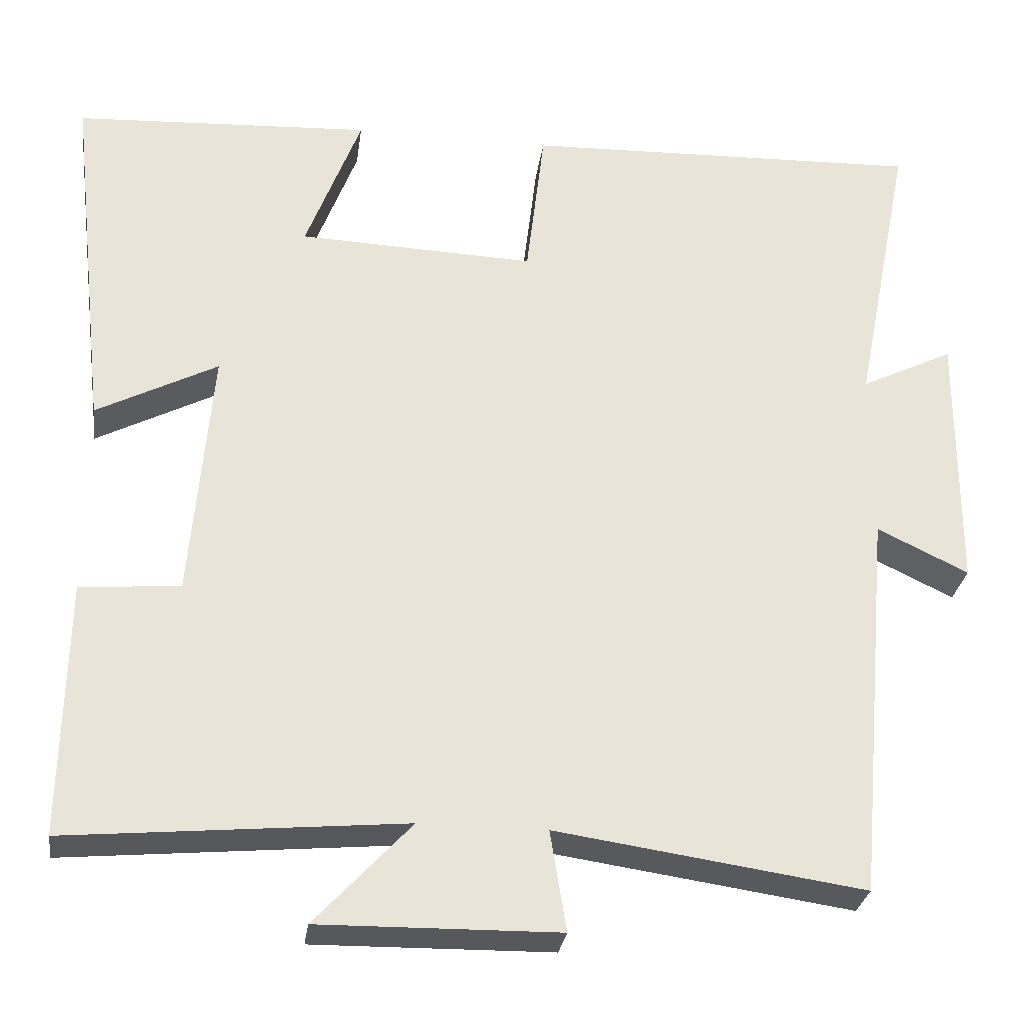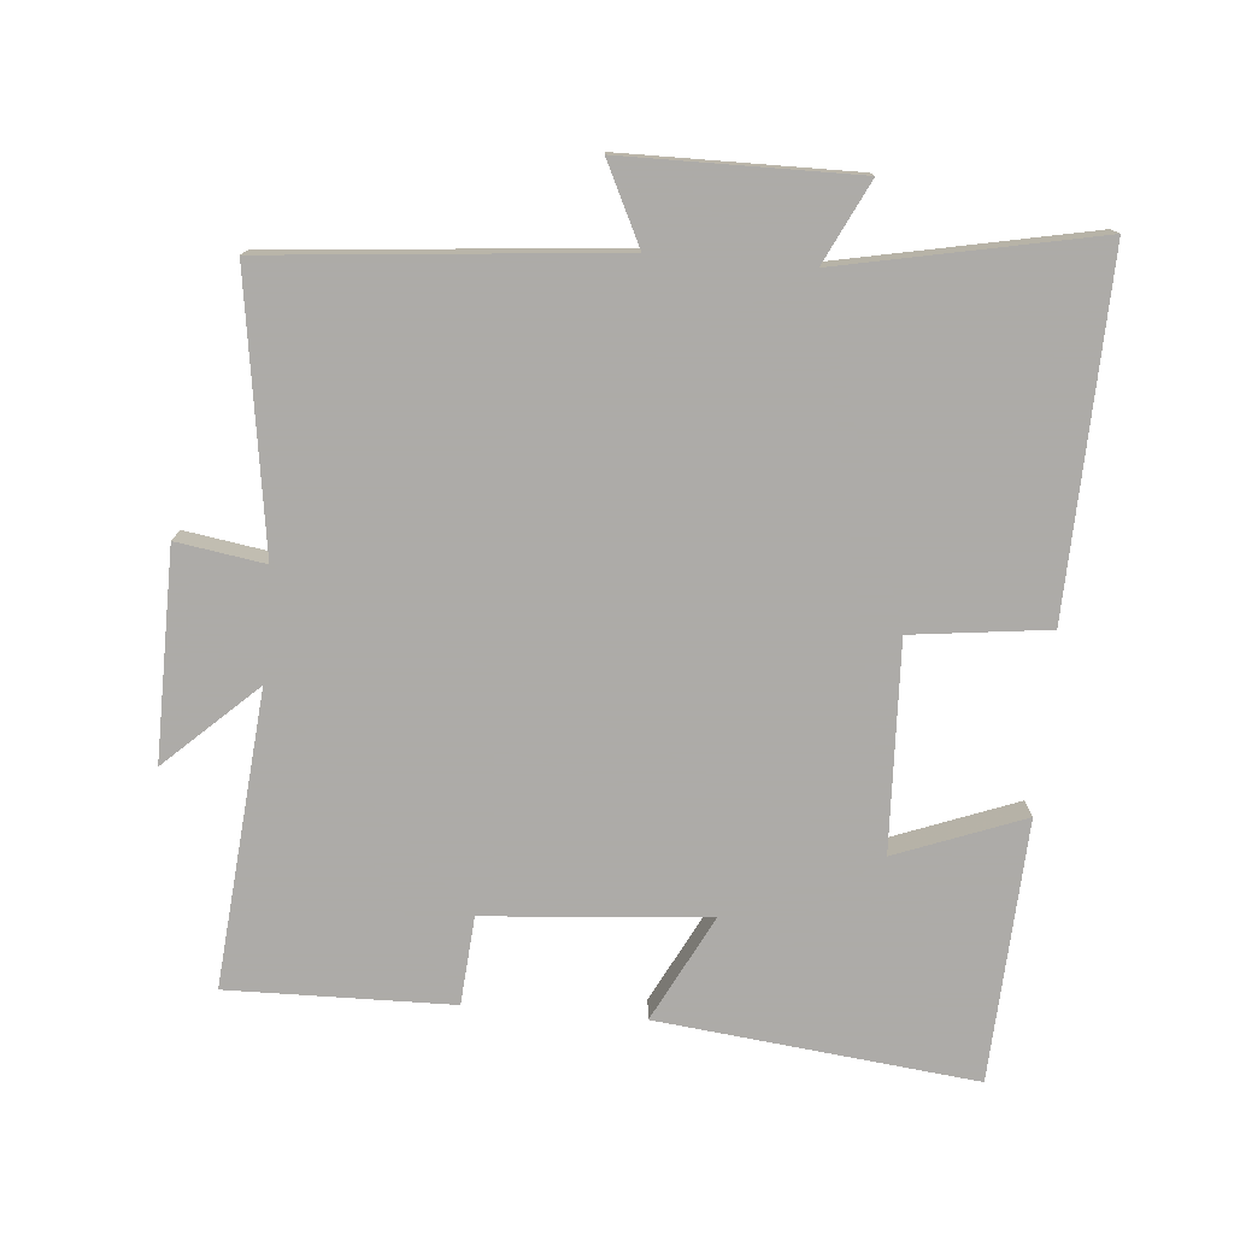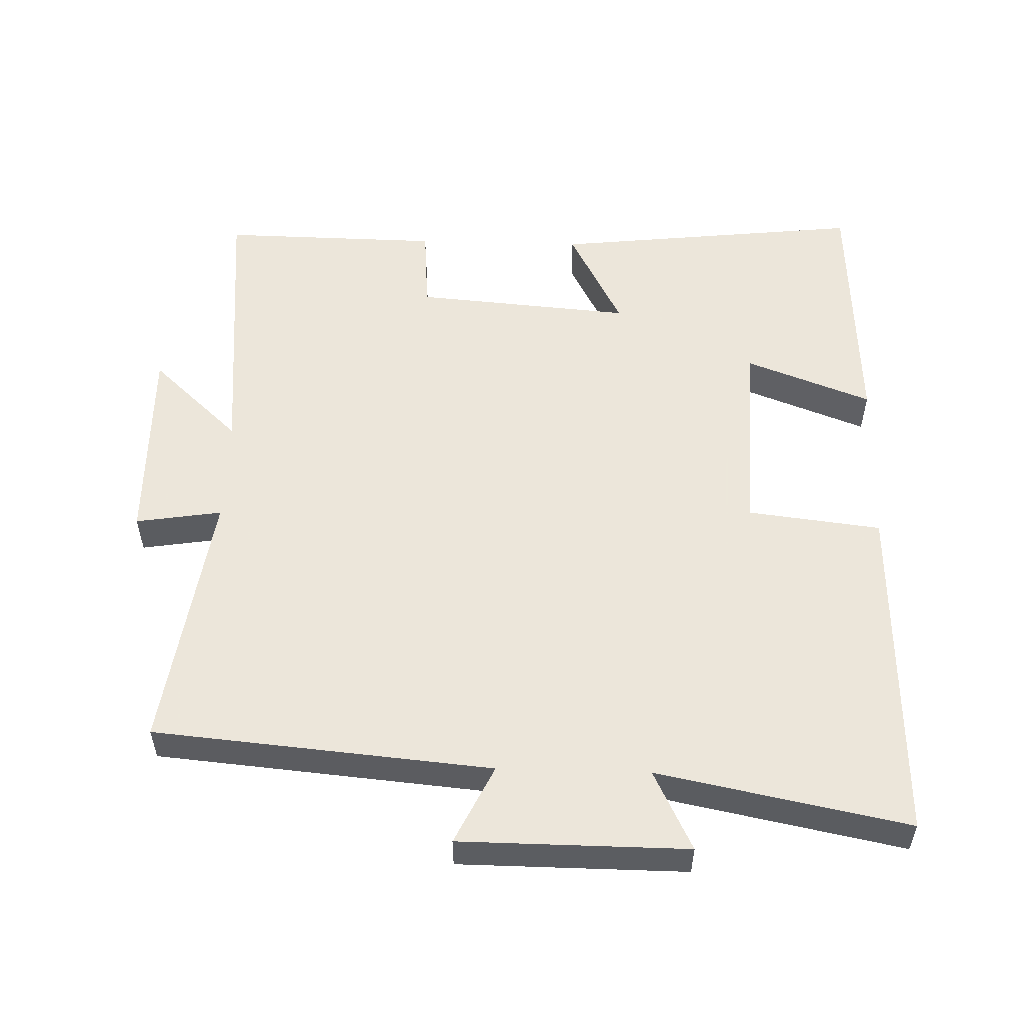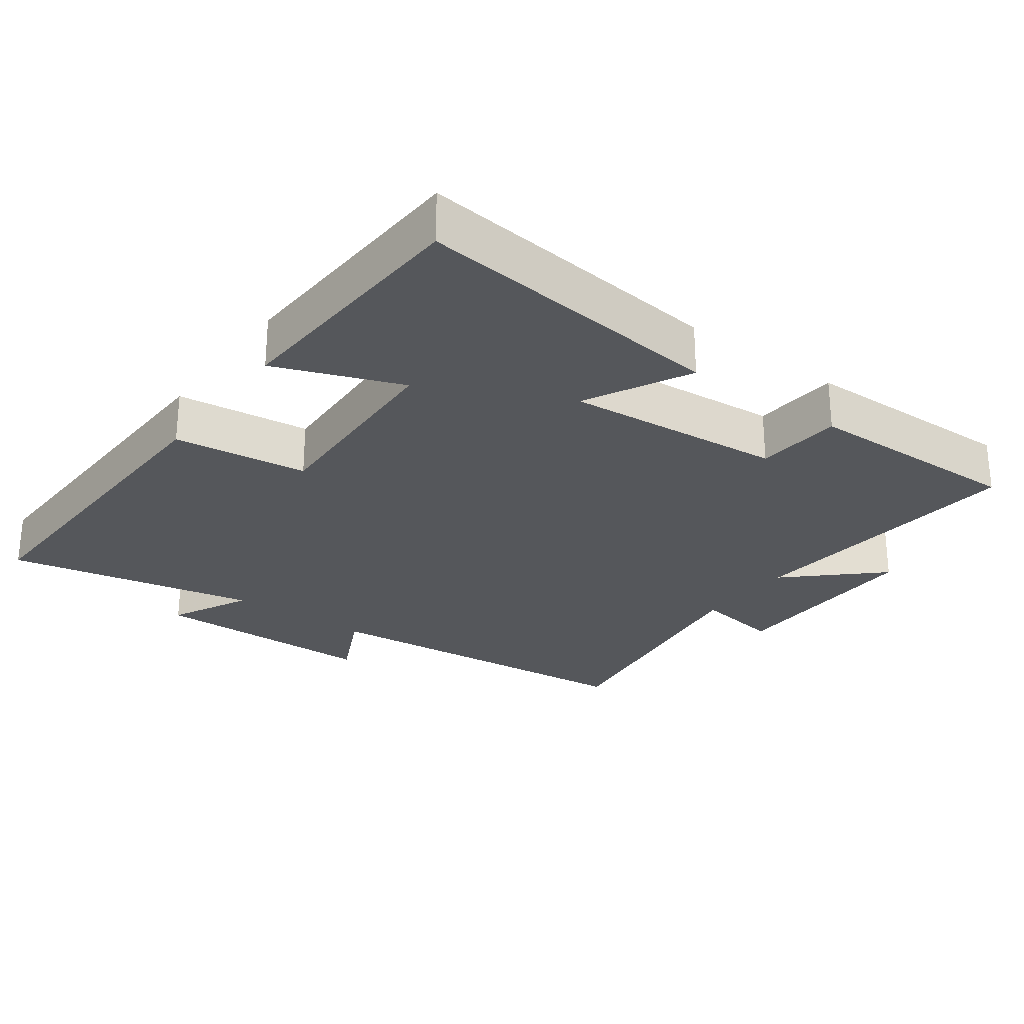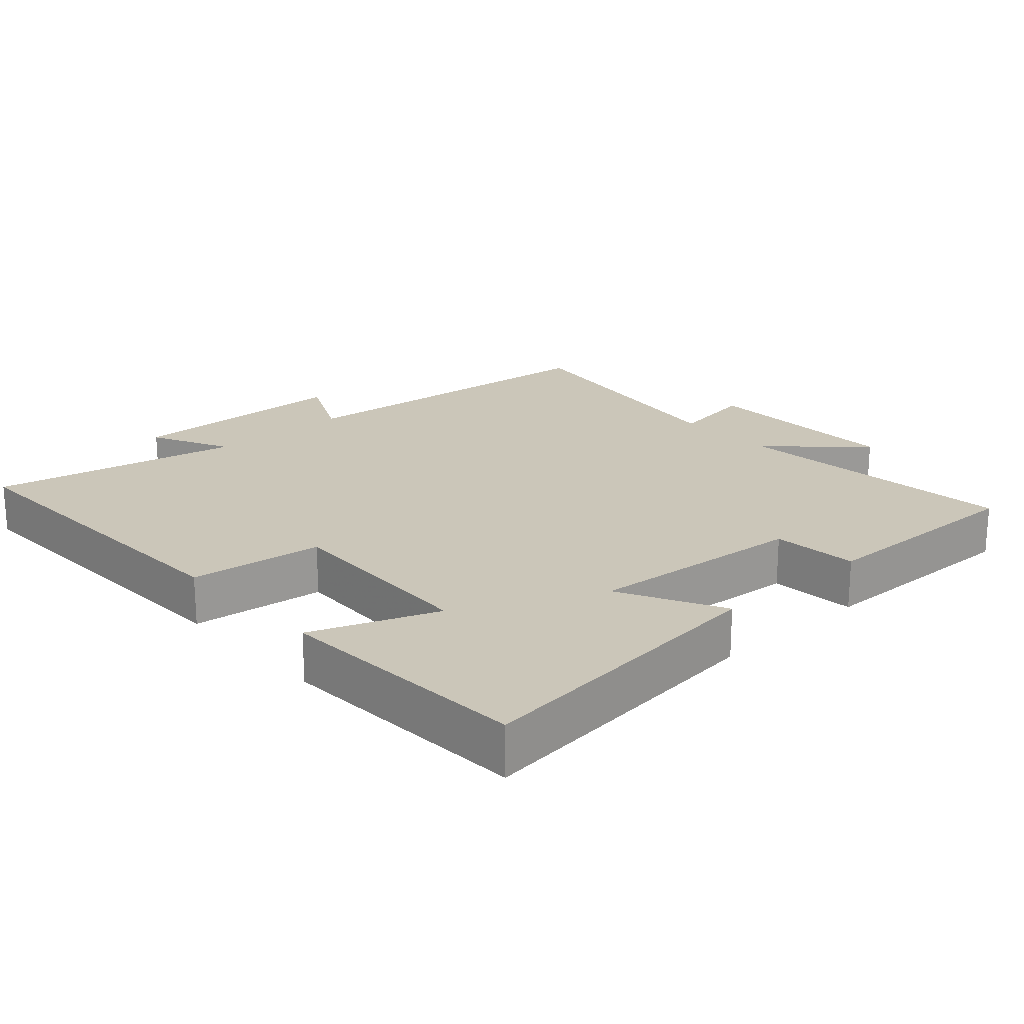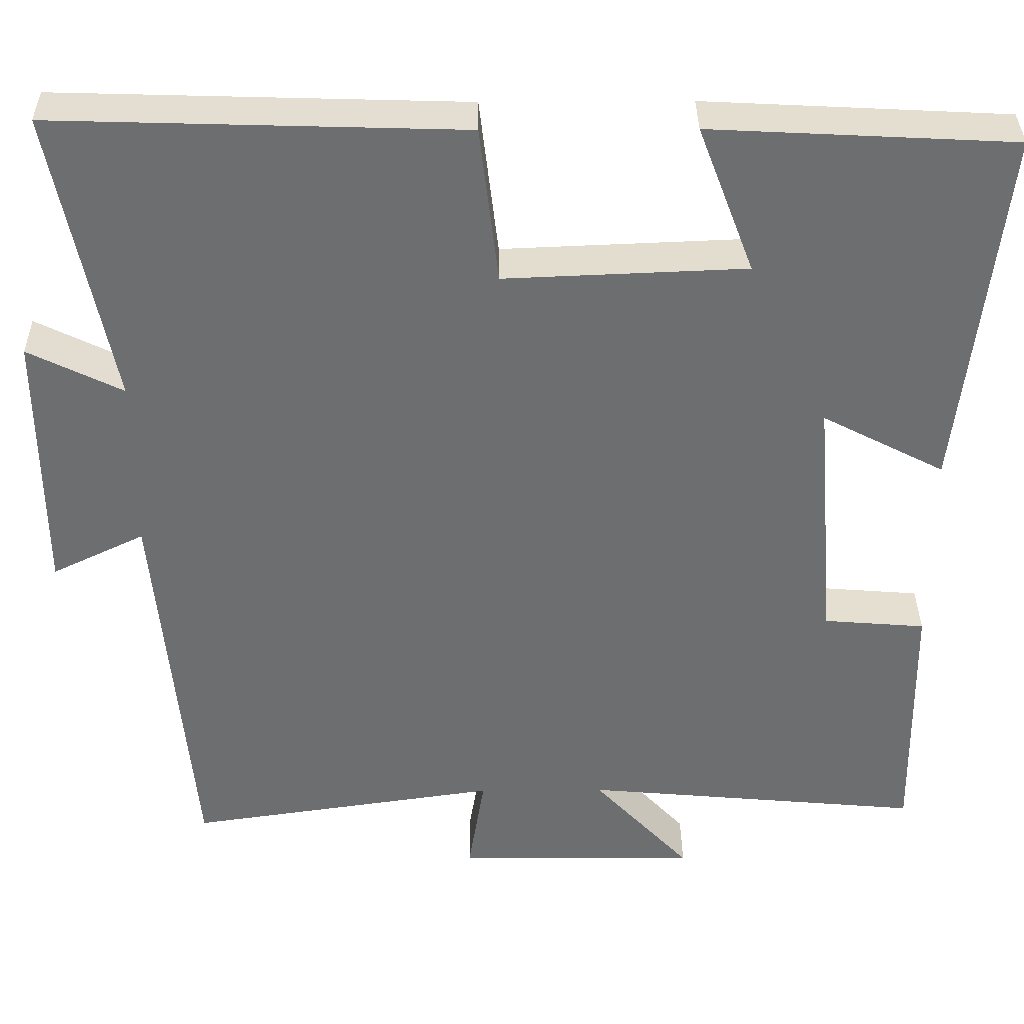
<metadata>
{"format":"obj","ext":"obj","renderer":"f3d","projection":"perspective","resolution":1024,"background":"white","views":[{"elev":-28.9,"azim":172.2,"up":"+Z"},{"elev":-76.5,"azim":-94.8,"up":"+Y"},{"elev":54.2,"azim":-88.3,"up":"+Y"},{"elev":-26.7,"azim":53.9,"up":"+Y"},{"elev":20.9,"azim":47.9,"up":"+Y"},{"elev":35.8,"azim":-0.6,"up":"+Z"}]}
</metadata>
<code>
v 0.551 0.07 0.481
v 0.5 0.07 0.029
v 0.349 0.07 0.107
v 0.375 0.07 -0.209
v 0.5 0.07 -0.219
v 0.505 0.07 -0.538
v 0.086 0.07 -0.5
v 0.206 0.07 -0.629
v -0.092 0.07 -0.625
v -0.072 0.07 -0.5
v -0.456 0.07 -0.556
v -0.5 0.07 -0.066
v -0.614 0.07 -0.121
v -0.616 0.07 0.209
v -0.5 0.07 0.152
v -0.572 0.07 0.515
v -0.071 0.07 0.5
v -0.048 0.07 0.306
v 0.248 0.07 0.318
v 0.179 0.07 0.5
v 0.551 0 0.481
v 0.5 0 0.029
v 0.349 0 0.107
v 0.375 0 -0.209
v 0.5 0 -0.219
v 0.505 0 -0.538
v 0.086 0 -0.5
v 0.206 0 -0.629
v -0.092 0 -0.625
v -0.072 0 -0.5
v -0.456 0 -0.556
v -0.5 0 -0.066
v -0.614 0 -0.121
v -0.616 0 0.209
v -0.5 0 0.152
v -0.572 0 0.515
v -0.071 0 0.5
v -0.048 0 0.306
v 0.248 0 0.318
v 0.179 0 0.5
f 19 20 1 2
f 15 16 17 18
f 15 18 19
f 12 13 14 15
f 10 11 12 15
f 10 15 19
f 7 8 9 10
f 7 10 19
f 4 5 6 7
f 3 4 7 19
f 2 3 19
f 22 21 40 39
f 38 37 36 35
f 39 38 35
f 35 34 33 32
f 35 32 31 30
f 39 35 30
f 30 29 28 27
f 39 30 27
f 27 26 25 24
f 39 27 24 23
f 39 23 22
f 1 21 22 2
f 2 22 23 3
f 3 23 24 4
f 4 24 25 5
f 5 25 26 6
f 6 26 27 7
f 7 27 28 8
f 8 28 29 9
f 9 29 30 10
f 10 30 31 11
f 11 31 32 12
f 12 32 33 13
f 13 33 34 14
f 14 34 35 15
f 15 35 36 16
f 16 36 37 17
f 17 37 38 18
f 18 38 39 19
f 19 39 40 20
f 20 40 21 1

</code>
